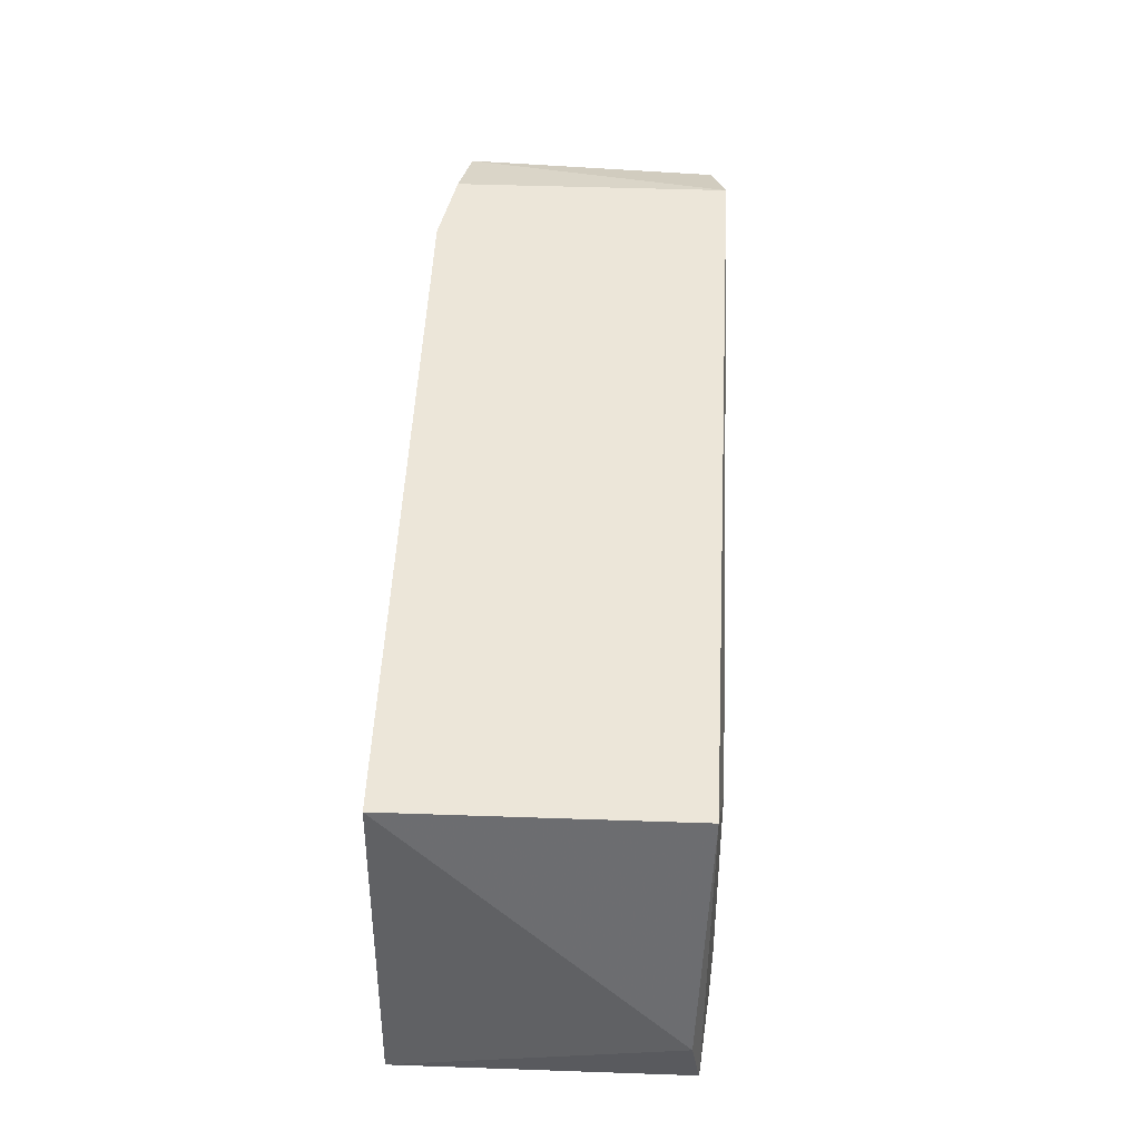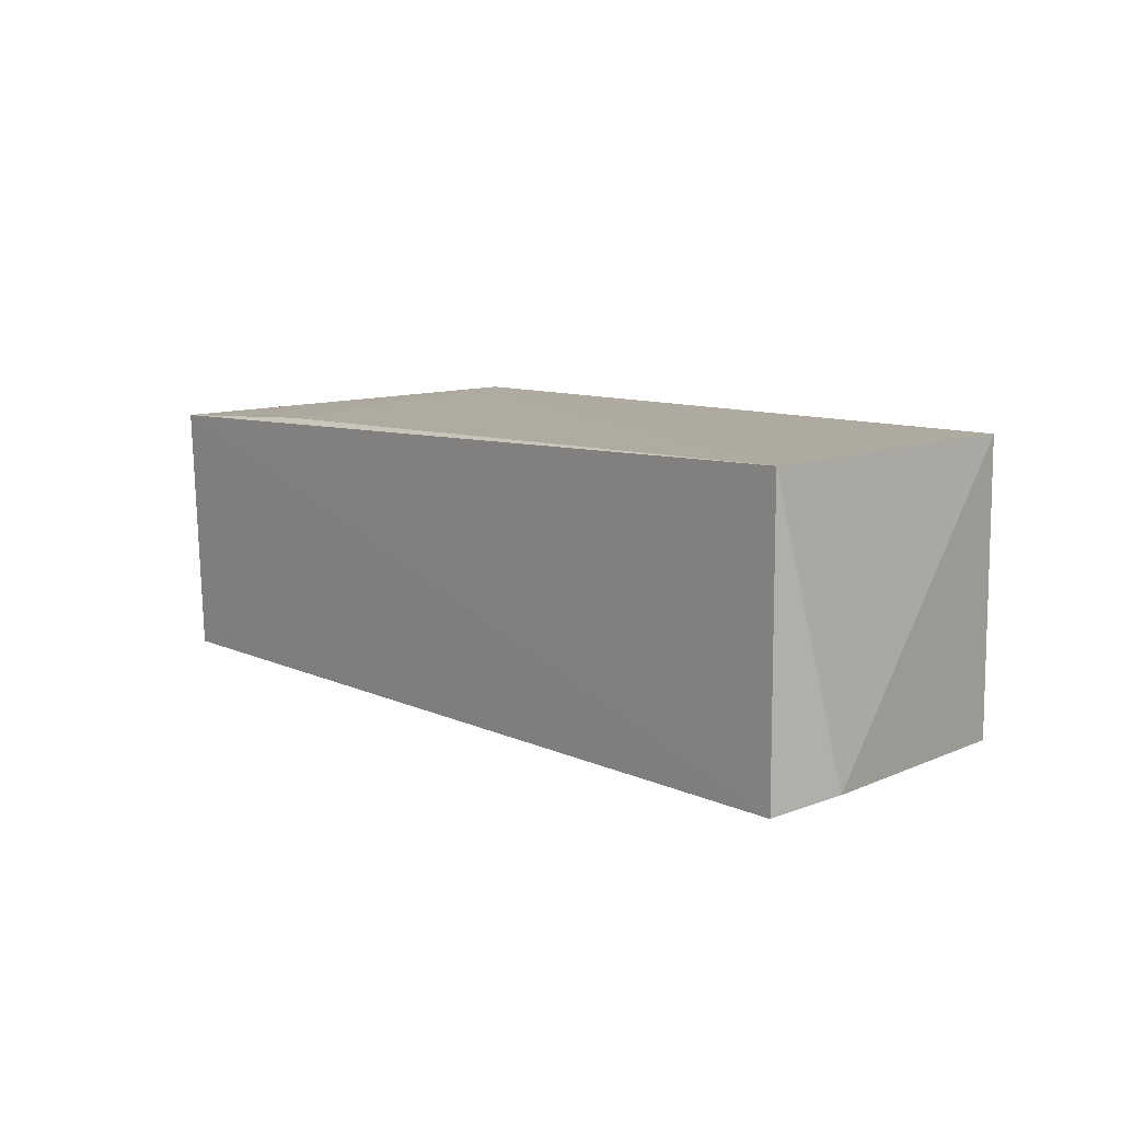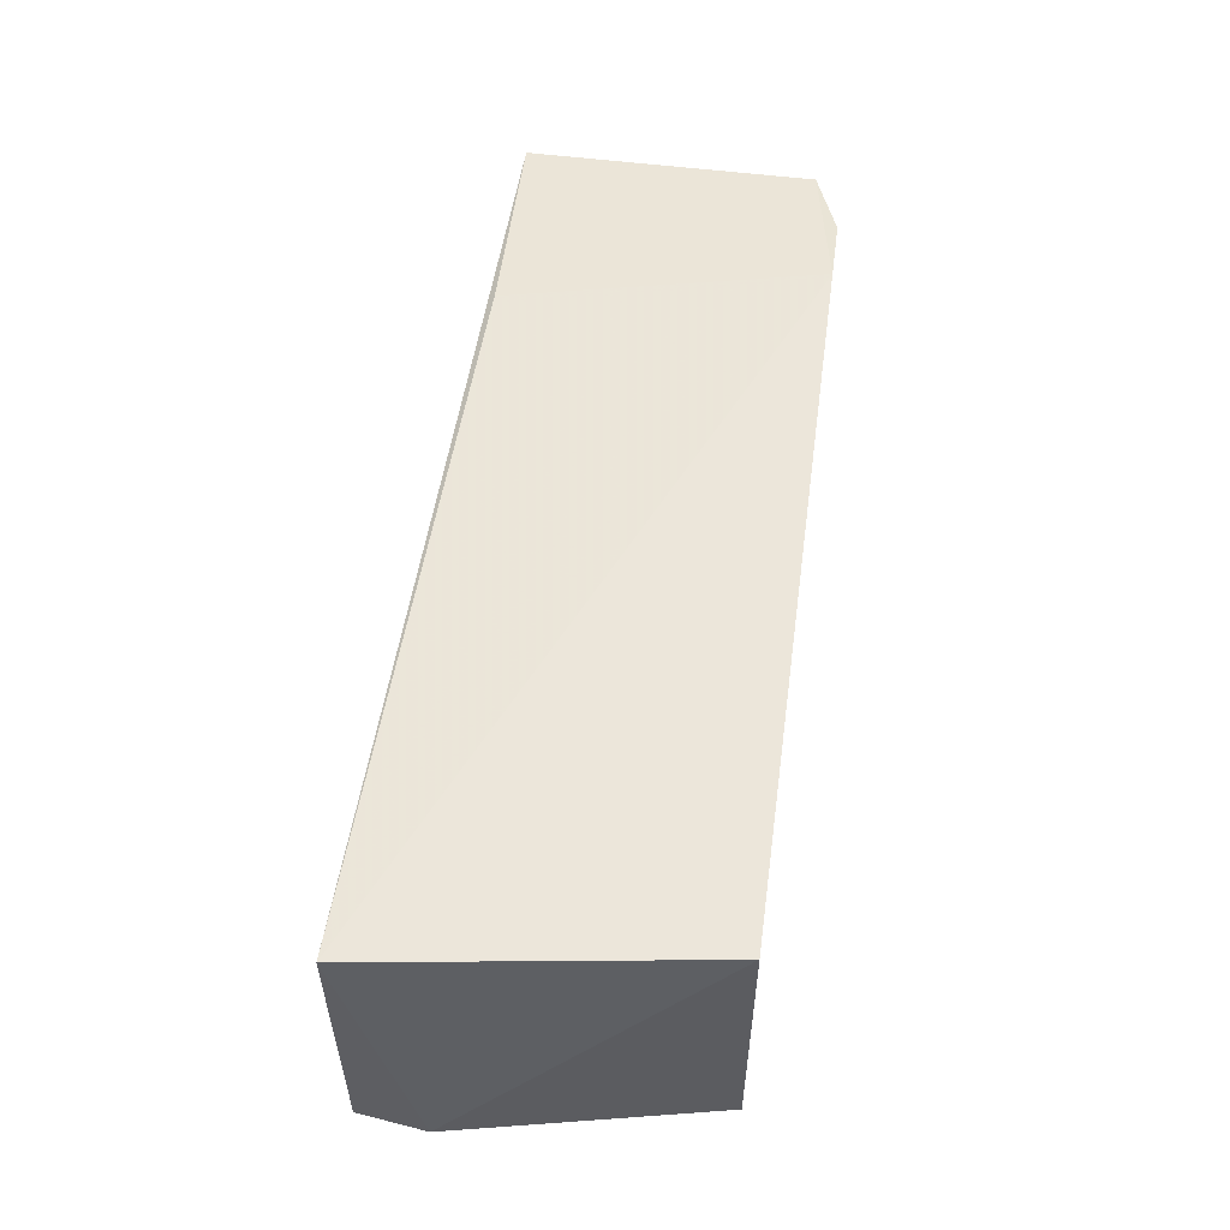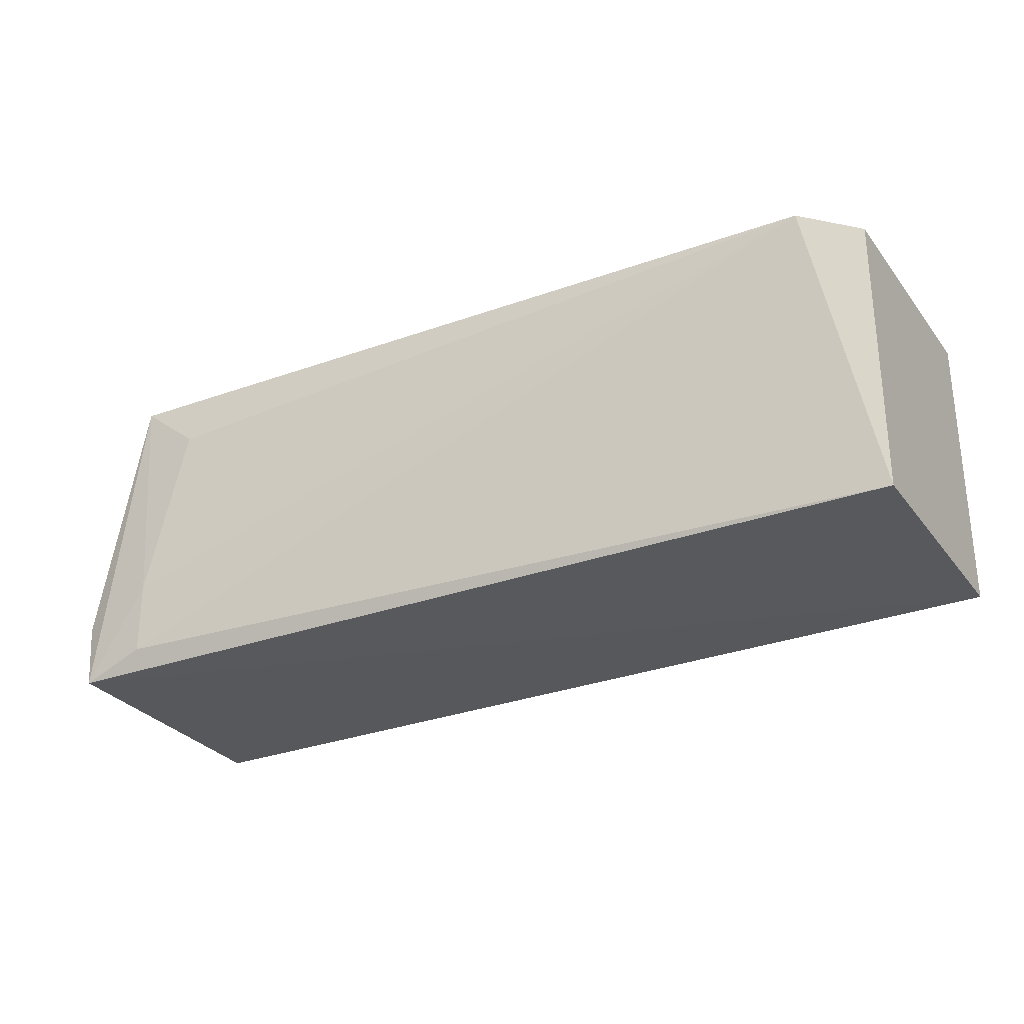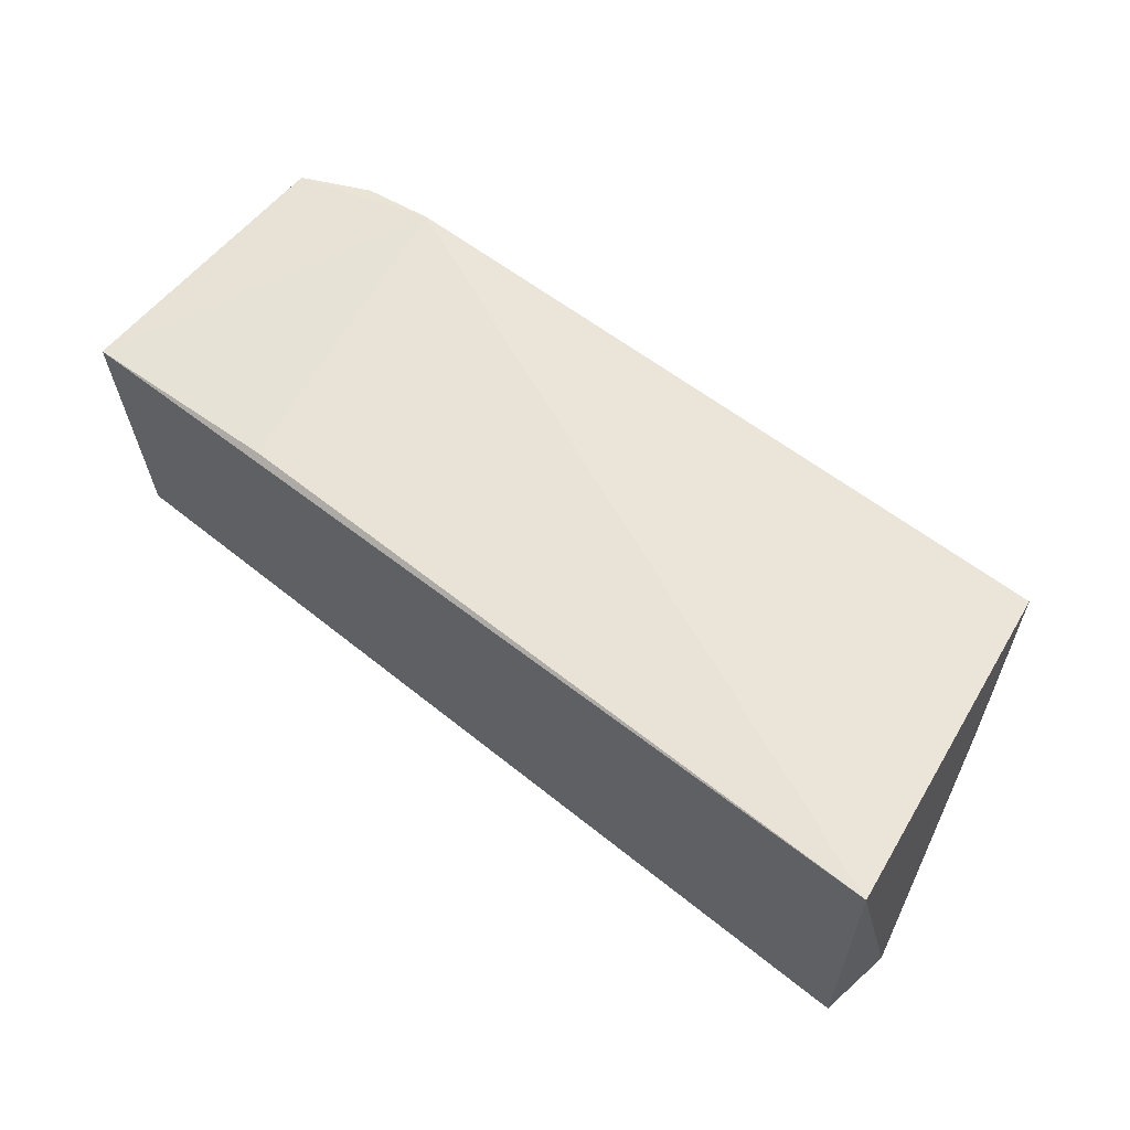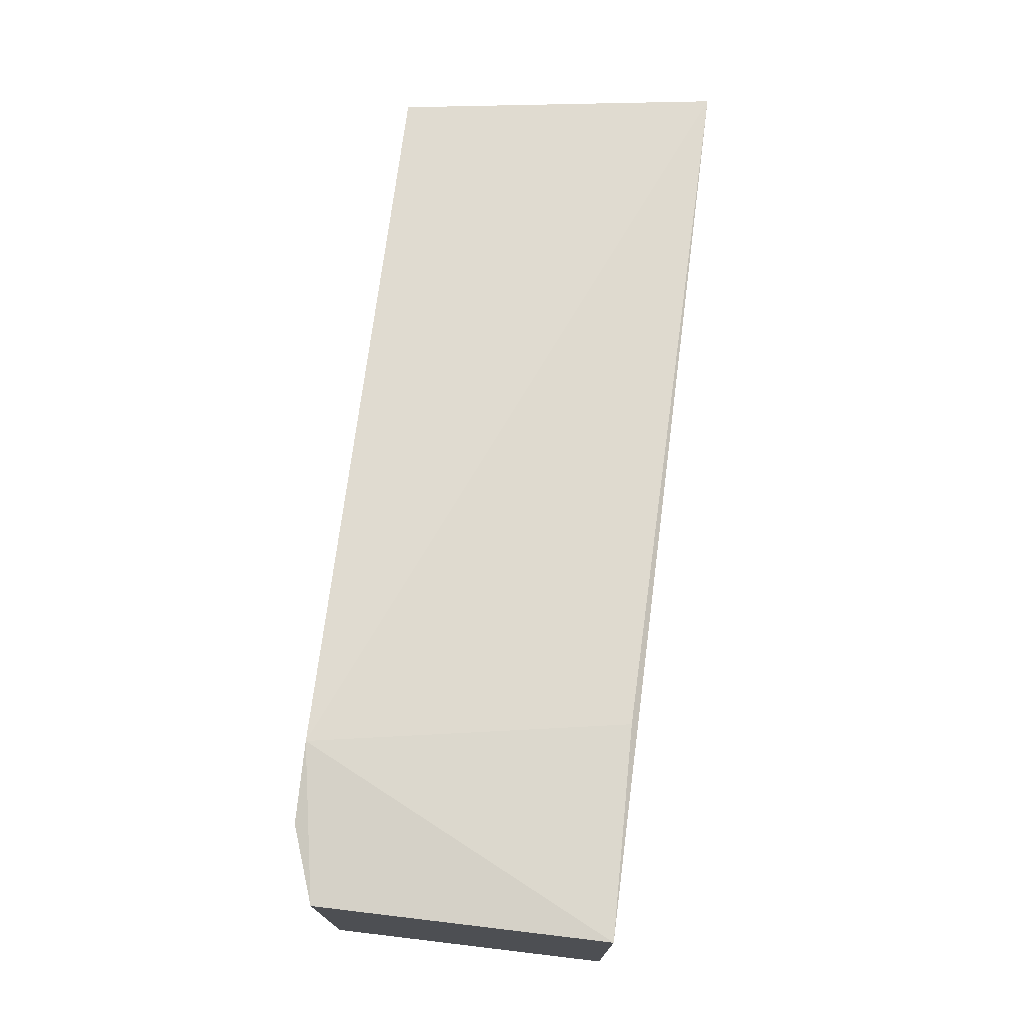
<metadata>
{"format":"obj","ext":"obj","renderer":"f3d","projection":"perspective","resolution":1024,"background":"white","views":[{"elev":48.6,"azim":92.2,"up":"+Y"},{"elev":9.4,"azim":49.9,"up":"+Z"},{"elev":54.3,"azim":97.7,"up":"+Z"},{"elev":-28.2,"azim":-152.6,"up":"+Y"},{"elev":59.3,"azim":38.8,"up":"+Z"},{"elev":69.8,"azim":-83.2,"up":"+Z"}]}
</metadata>
<code>
g Generated convex submesh 1
v 0.3784 0.08527 -0.136
v -0.3841 0.3121 0.1329
v -0.4569 0.2864 0.1236
v 0.4455 -0.01055 0.1483
v -0.4466 0.004251 -0.1303
v 0.3994 0.3121 -0.1283
v -0.3841 0.3121 -0.1437
v 0.3994 0.3121 0.1483
v -0.4569 0.0008645 0.1236
v 0.4455 -0.01055 -0.1283
v -0.3072 0.3121 0.1483
v -0.4466 0.2833 -0.1303
v 0.4577 0.05781 -0.1193
v -0.2508 0.004477 0.1347
v 0.3784 0.01251 -0.136
v 0.3348 0.2599 -0.136
g Generated convex submesh 1_0
f 16 7 6
f 7 3 2
f 7 2 6
f 8 6 2
f 9 3 5
f 10 9 5
f 10 1 6
f 10 4 9
f 11 2 3
f 11 8 2
f 11 4 8
f 11 3 9
f 12 5 3
f 12 3 7
f 12 7 5
f 13 8 4
f 13 6 8
f 13 4 10
f 13 10 6
f 14 9 4
f 14 4 11
f 14 11 9
f 15 7 1
f 15 5 7
f 15 10 5
f 15 1 10
f 16 6 1
f 16 1 7

</code>
